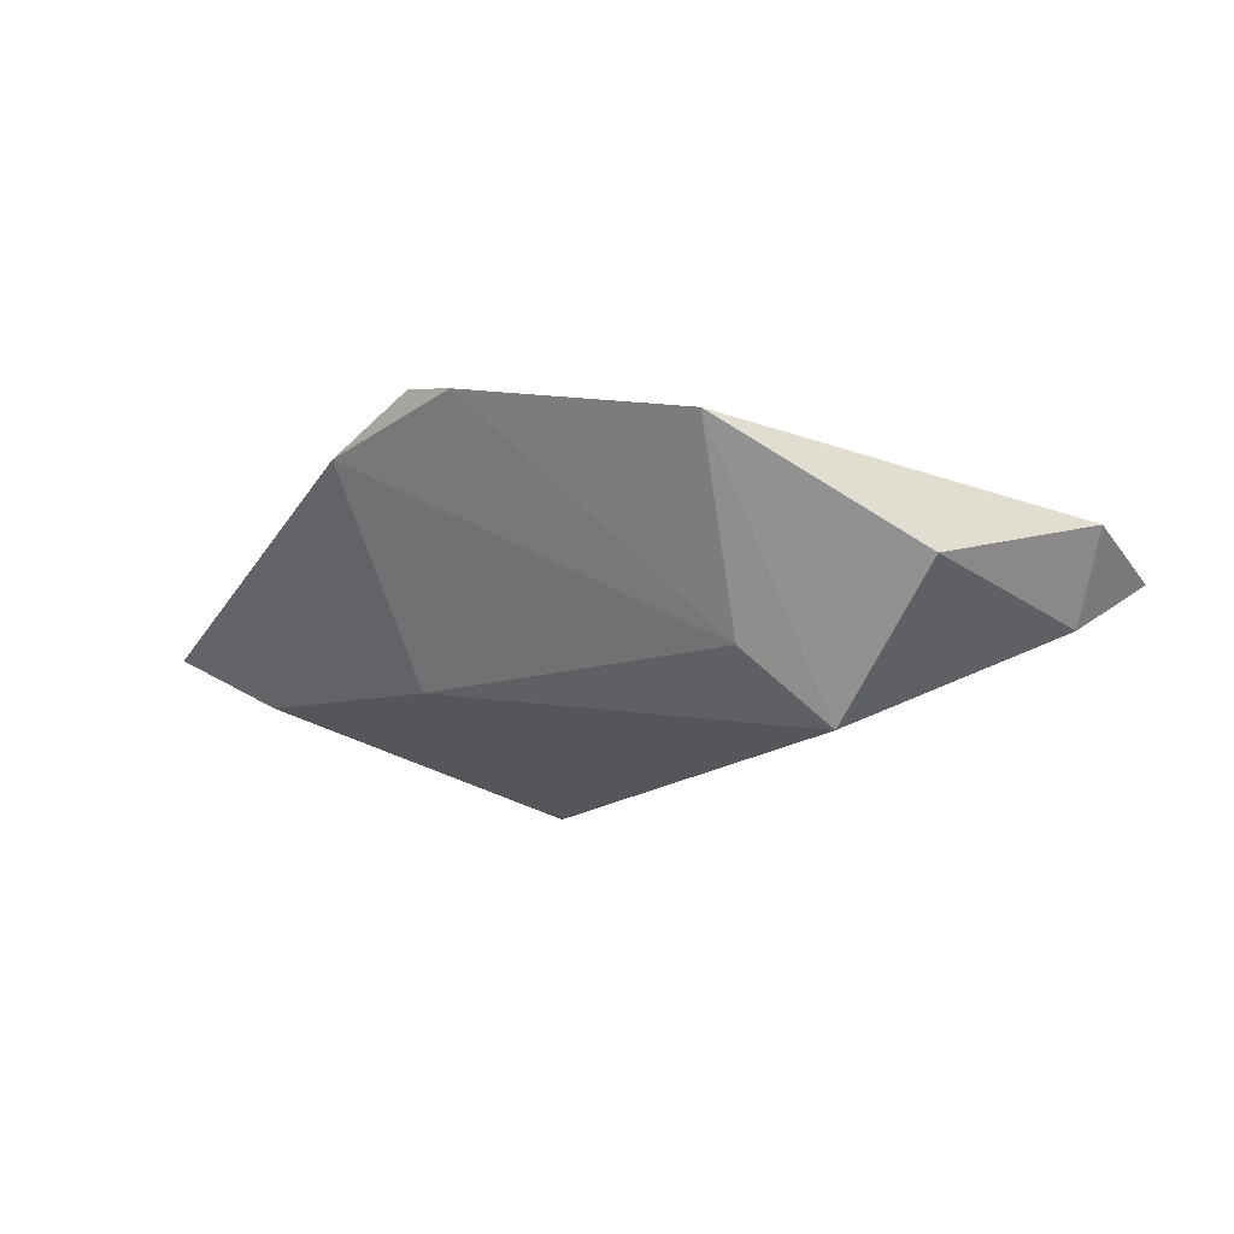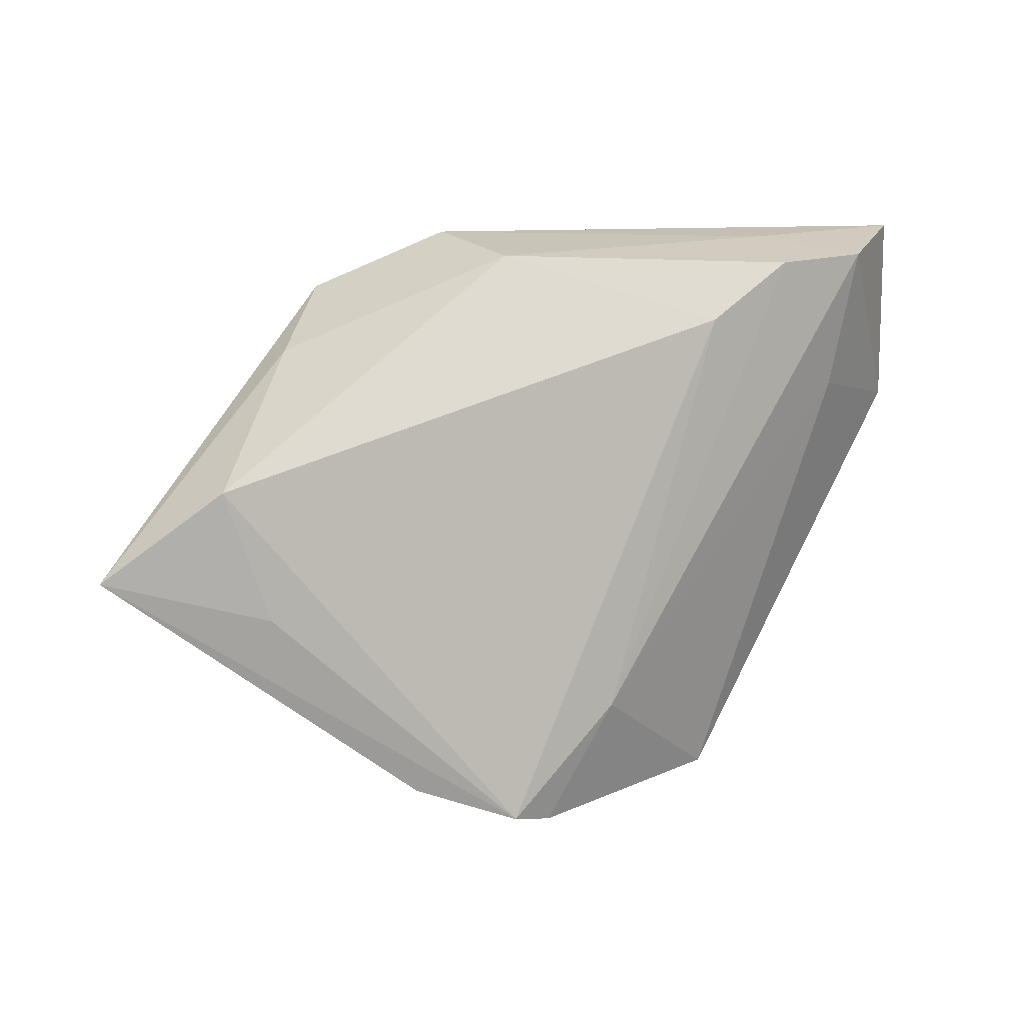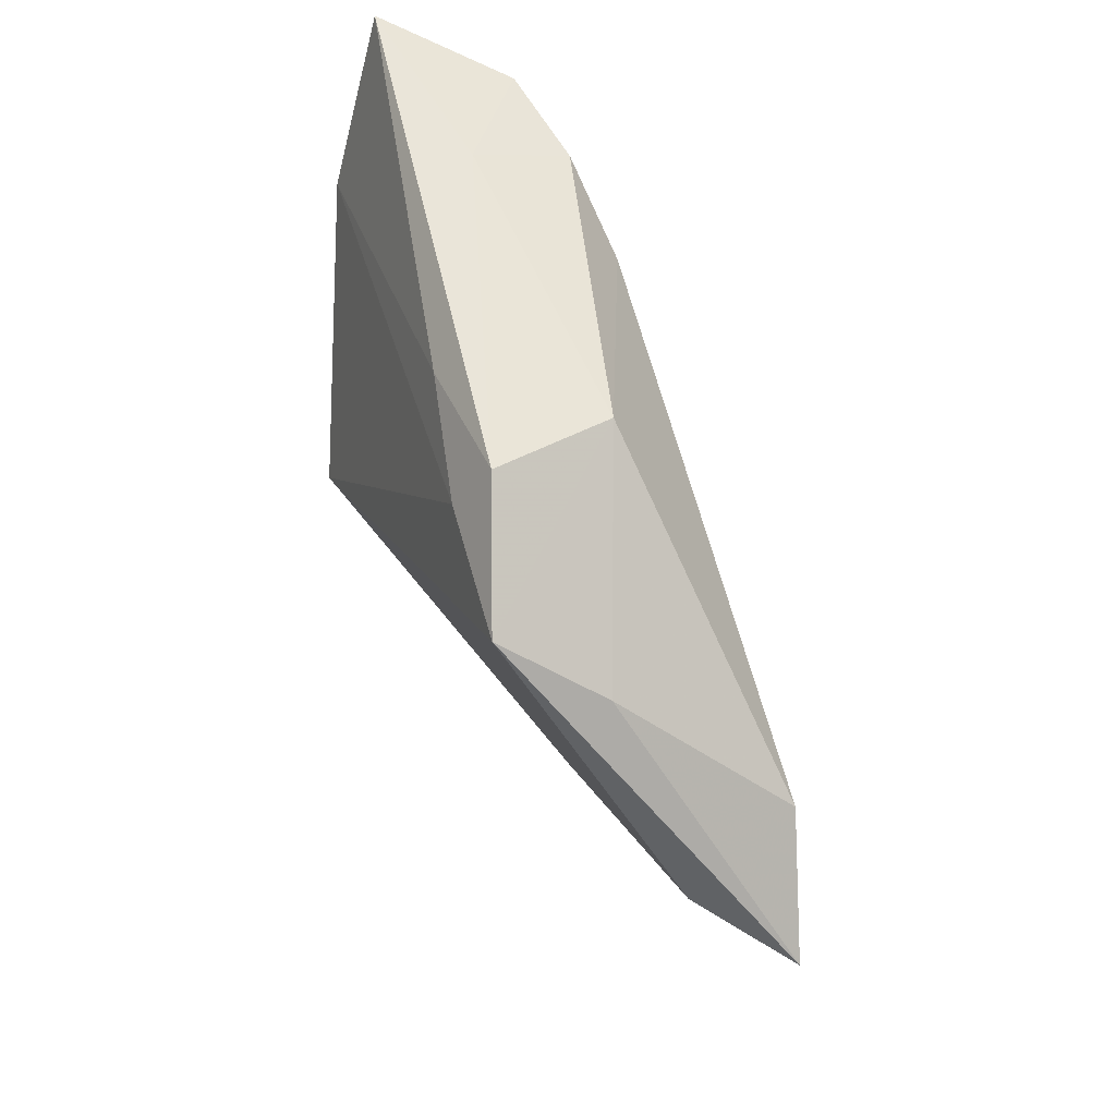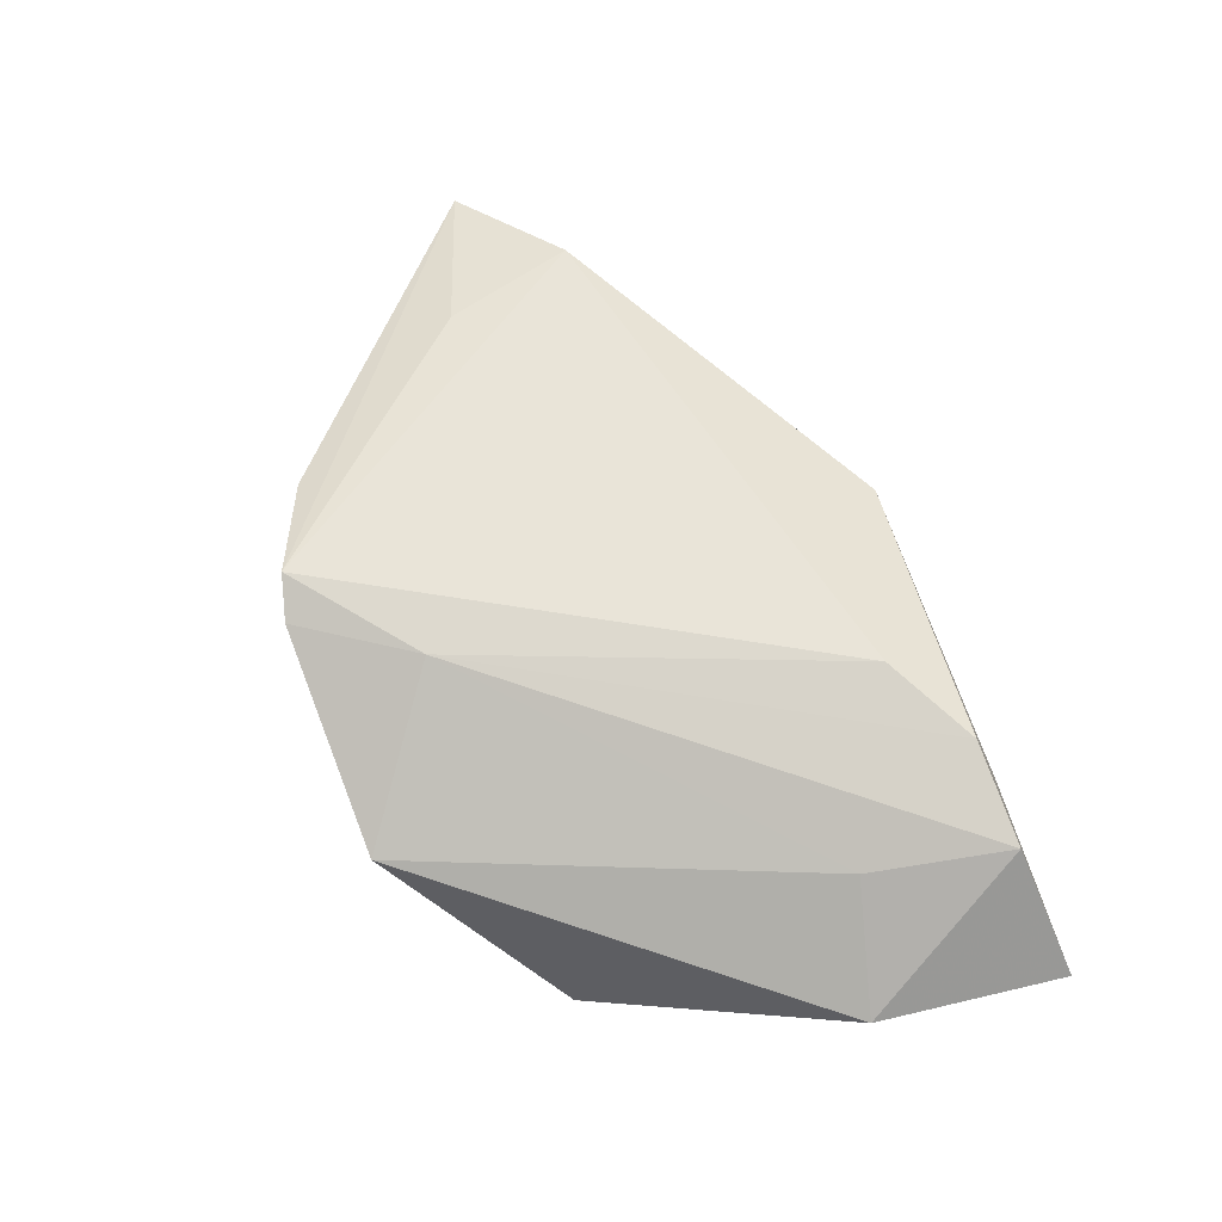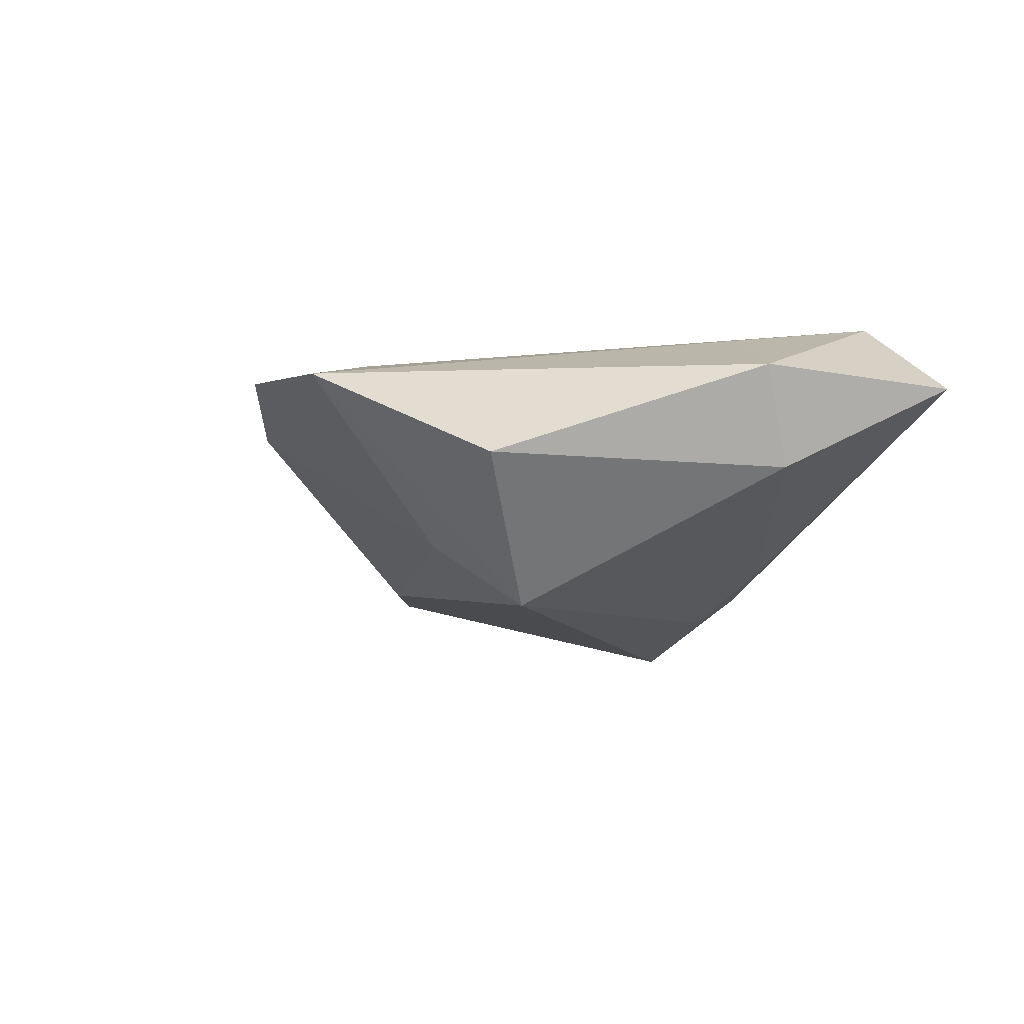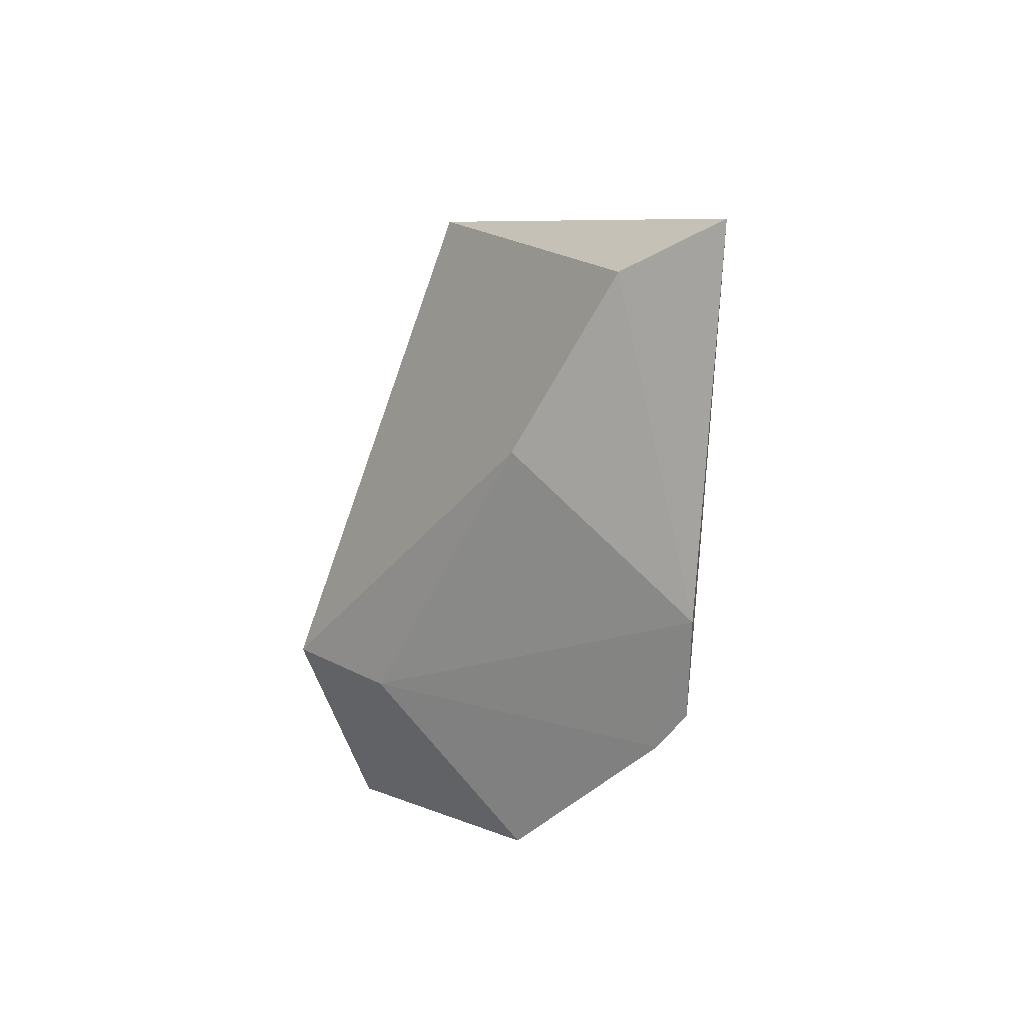
<metadata>
{"format":"obj","ext":"obj","renderer":"f3d","projection":"perspective","resolution":1024,"background":"white","views":[{"elev":-14.2,"azim":20.8,"up":"+Z"},{"elev":10.7,"azim":-32.2,"up":"+Y"},{"elev":61.8,"azim":-119.8,"up":"+Y"},{"elev":76.1,"azim":73.1,"up":"+Z"},{"elev":-10.2,"azim":71.0,"up":"+Z"},{"elev":-43.6,"azim":-116.6,"up":"+Y"}]}
</metadata>
<code>
v -0.03536 0.01796 -0.01153
v -0.05159 -0.007168 -0.01033
v 0.05086 0.03244 0.005806
v -0.01123 0.03244 -0.01262
v 0.0235 0.02876 0.01704
v 0.02228 -0.01327 -0.01951
v -0.0269 -0.01582 -0.01205
v -0.01085 0.03003 0.002758
v -0.009279 0.0255 -0.01665
v 0.03373 0.01191 0.01457
v 0.004978 0.0285 -0.01108
v 0.01582 -0.03962 0.01025
v -0.02594 0.02524 -0.02091
v -0.02905 -0.03602 0.01085
v -0.01776 -0.04024 0.01632
v -0.04607 -0.01296 0.00545
v -0.0512 0.003082 0.003436
v -0.06454 -0.007831 -0.003312
v 0.01217 0.02183 0.01704
v 0.03643 0.02942 0.01678
v 0.01382 -0.02244 -0.01117
v 0.03645 -0.02214 -0.002925
v 0.04495 0.01295 -0.004174
v -0.003587 -0.02718 0.01704
v 0.04931 0.008854 0.007418
v -0.0121 -0.04148 0.01528
v 0.02737 0.03154 0.006228
f 13 6 7
f 25 12 22
f 22 12 6
f 22 23 25
f 6 23 22
f 18 13 2
f 13 7 2
f 2 14 18
f 7 14 2
f 15 14 26
f 18 14 15
f 10 12 25
f 25 20 10
f 25 23 3
f 3 20 25
f 21 14 7
f 6 12 21
f 21 7 6
f 21 12 26
f 26 14 21
f 17 15 19
f 5 8 19
f 19 8 17
f 24 20 5
f 5 19 24
f 24 19 15
f 24 15 26
f 26 12 24
f 12 10 24
f 24 10 20
f 16 17 18
f 18 15 16
f 16 15 17
f 1 8 13
f 17 8 1
f 1 13 18
f 18 17 1
f 11 3 23
f 5 20 27
f 20 3 27
f 27 8 5
f 9 23 6
f 9 11 23
f 9 6 13
f 3 11 4
f 8 27 4
f 4 27 3
f 13 8 4
f 4 9 13
f 11 9 4

</code>
